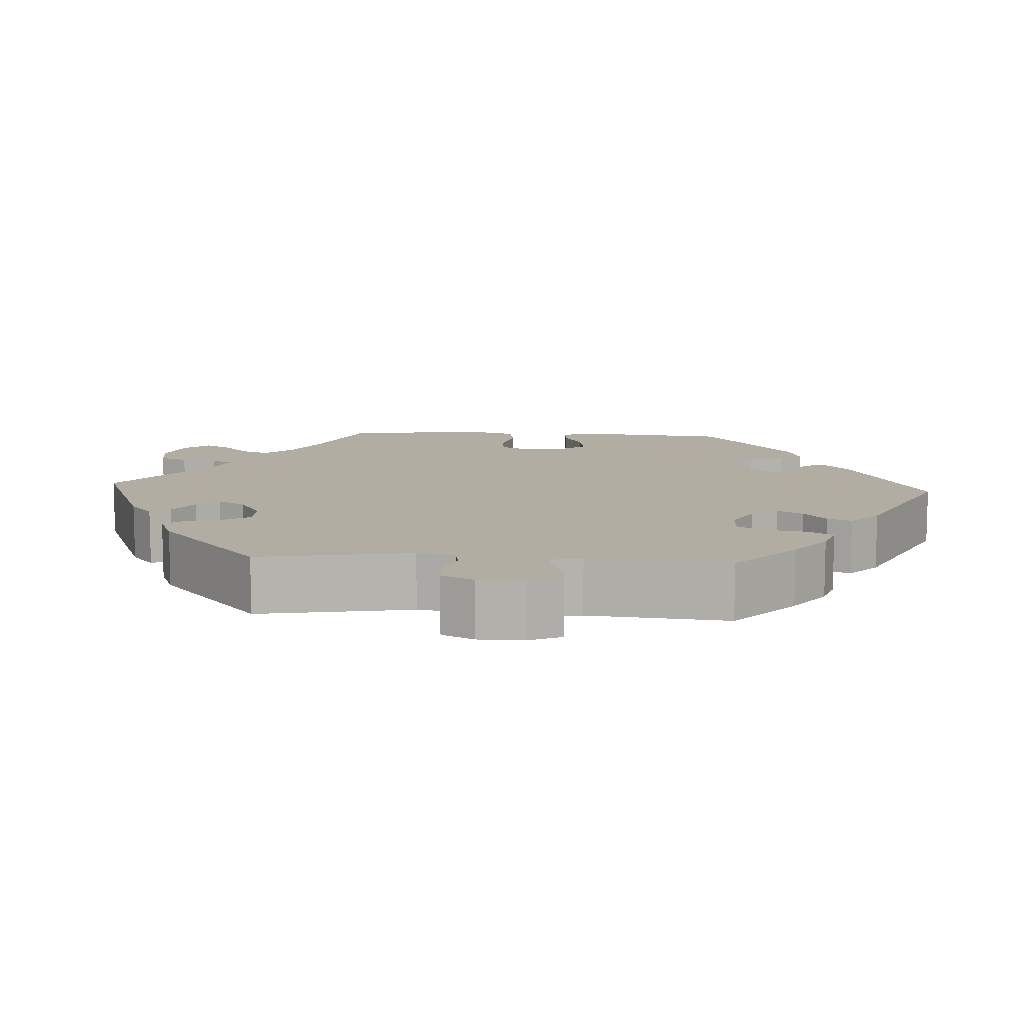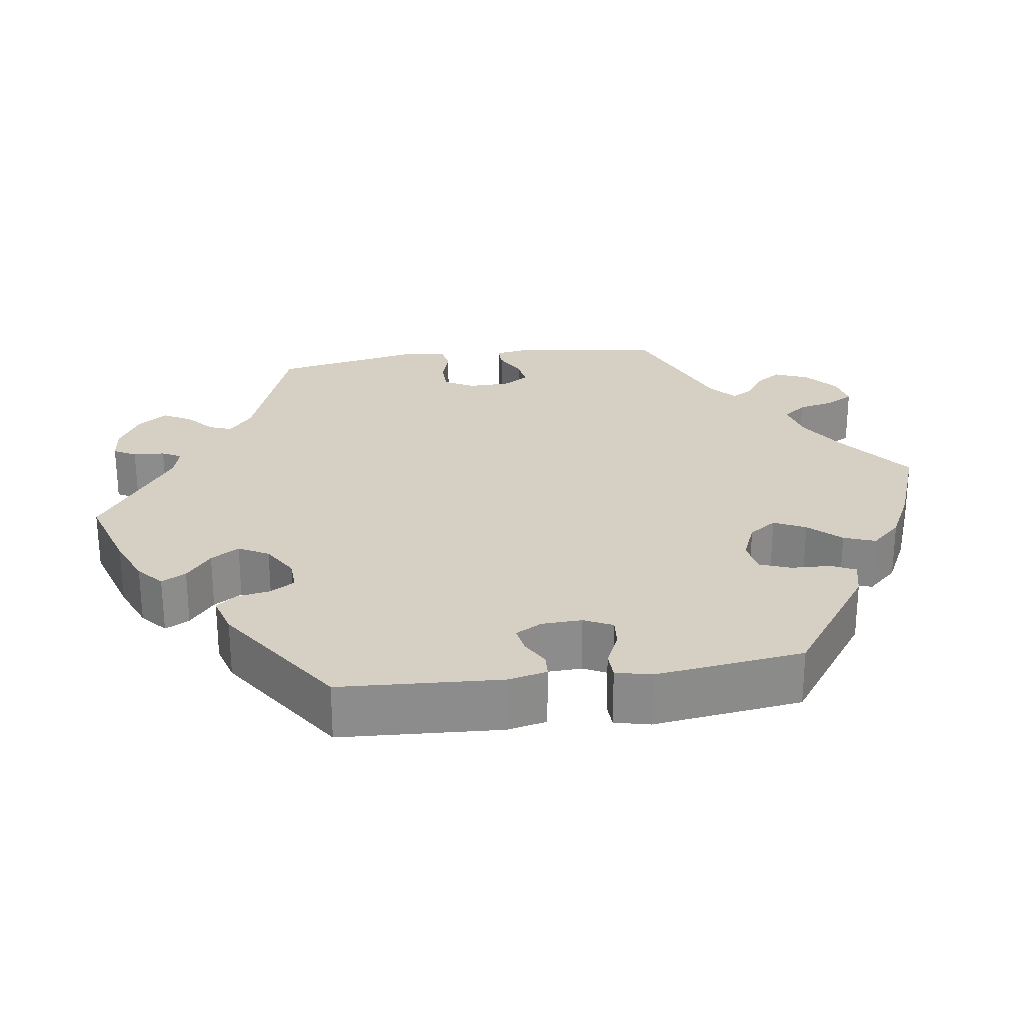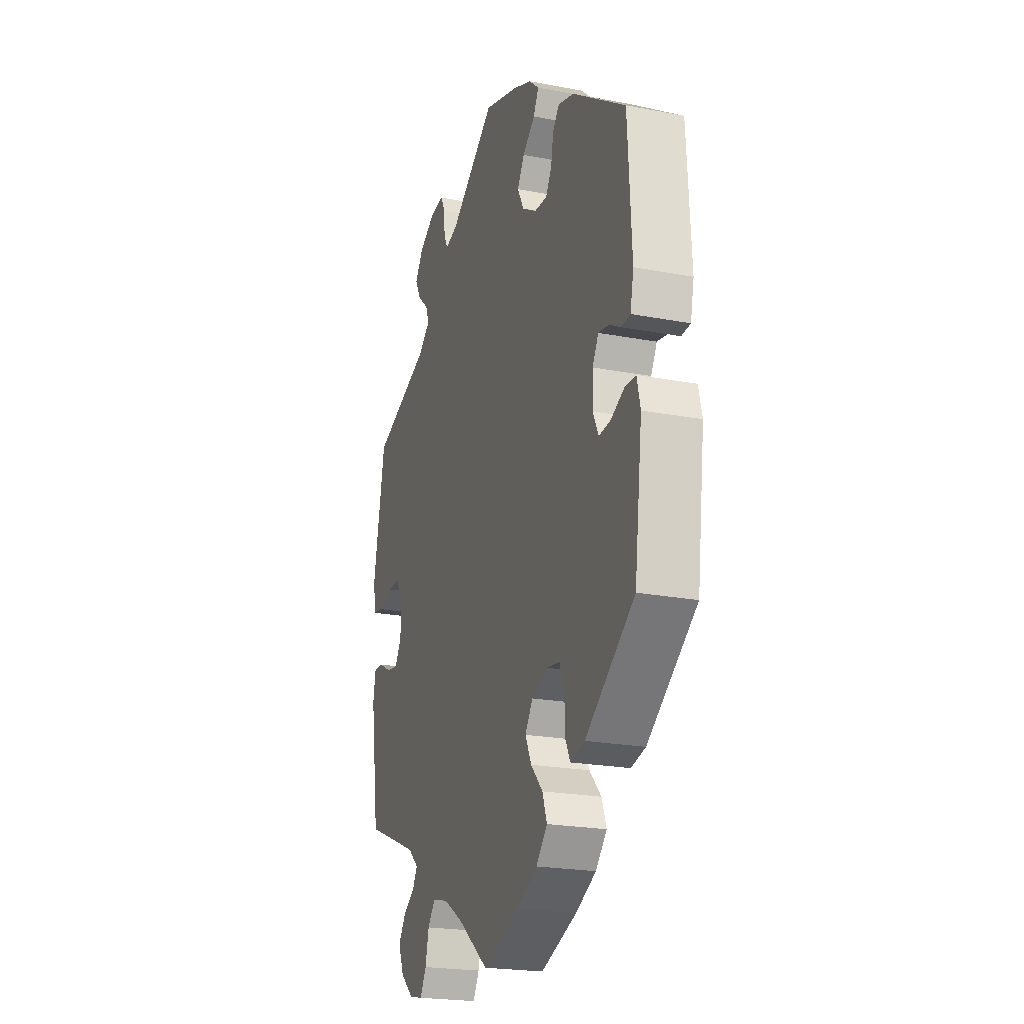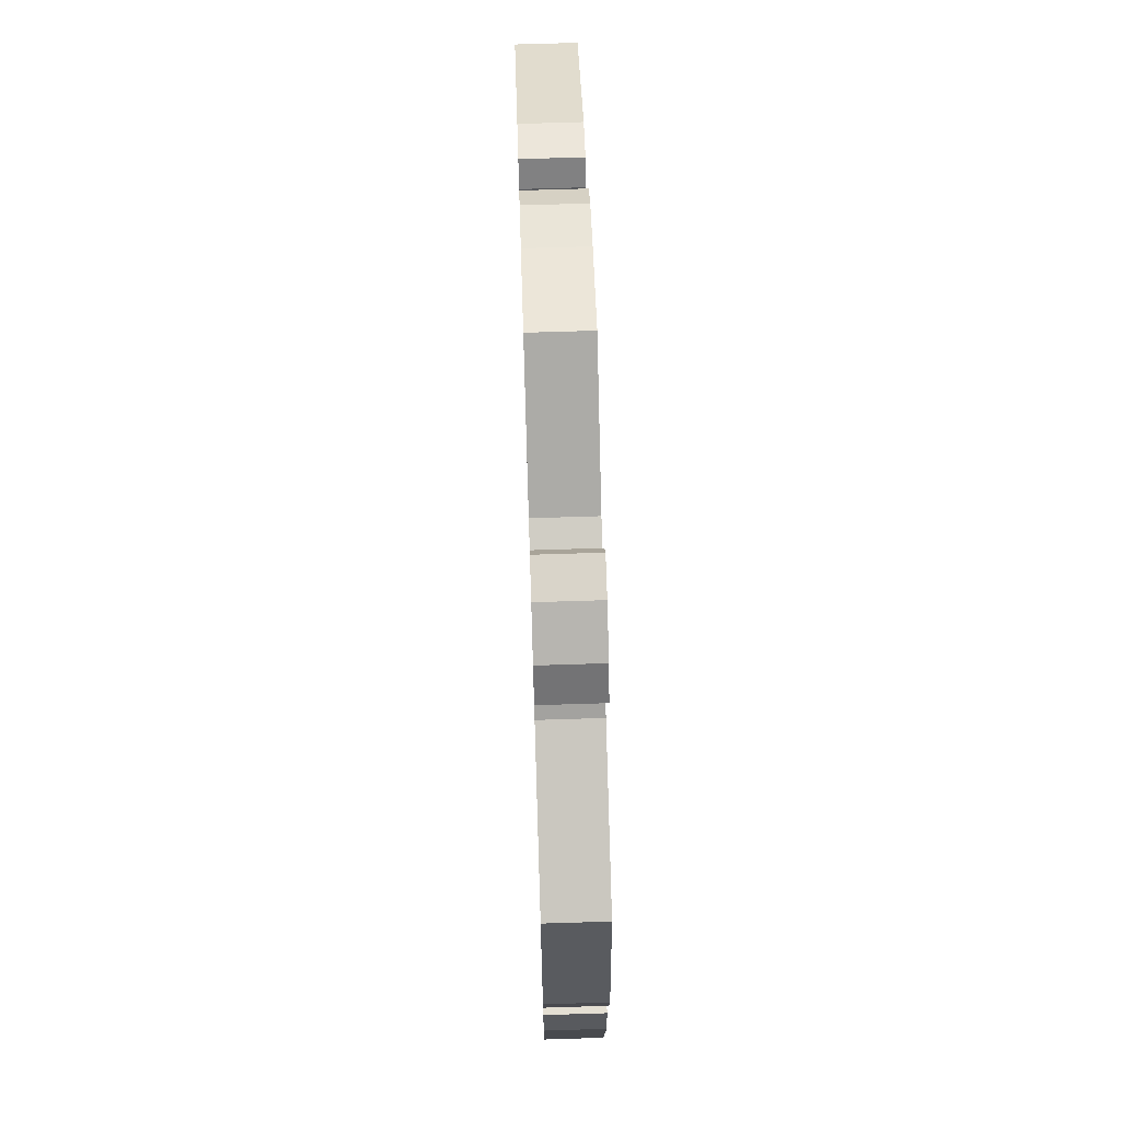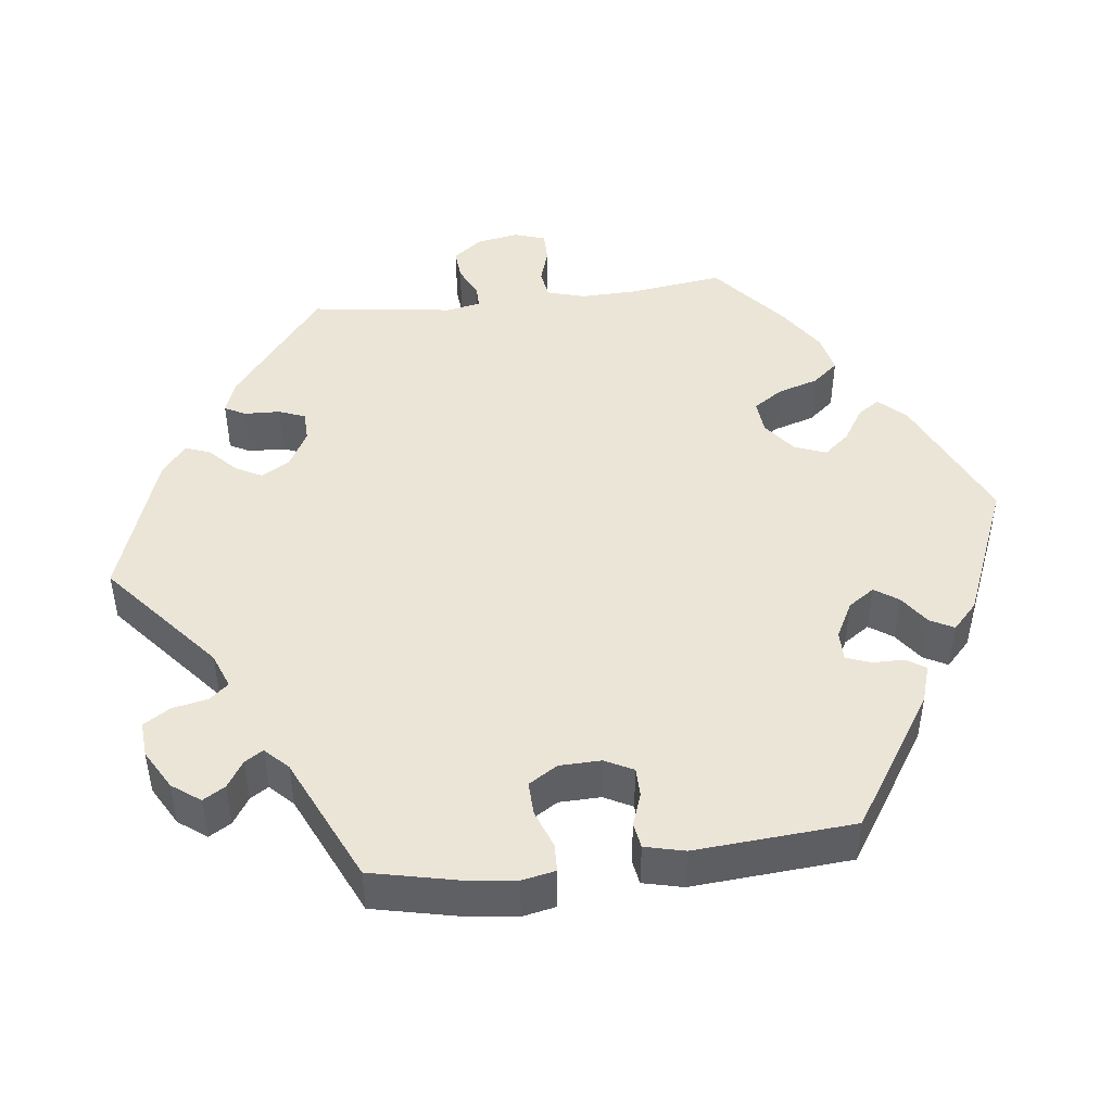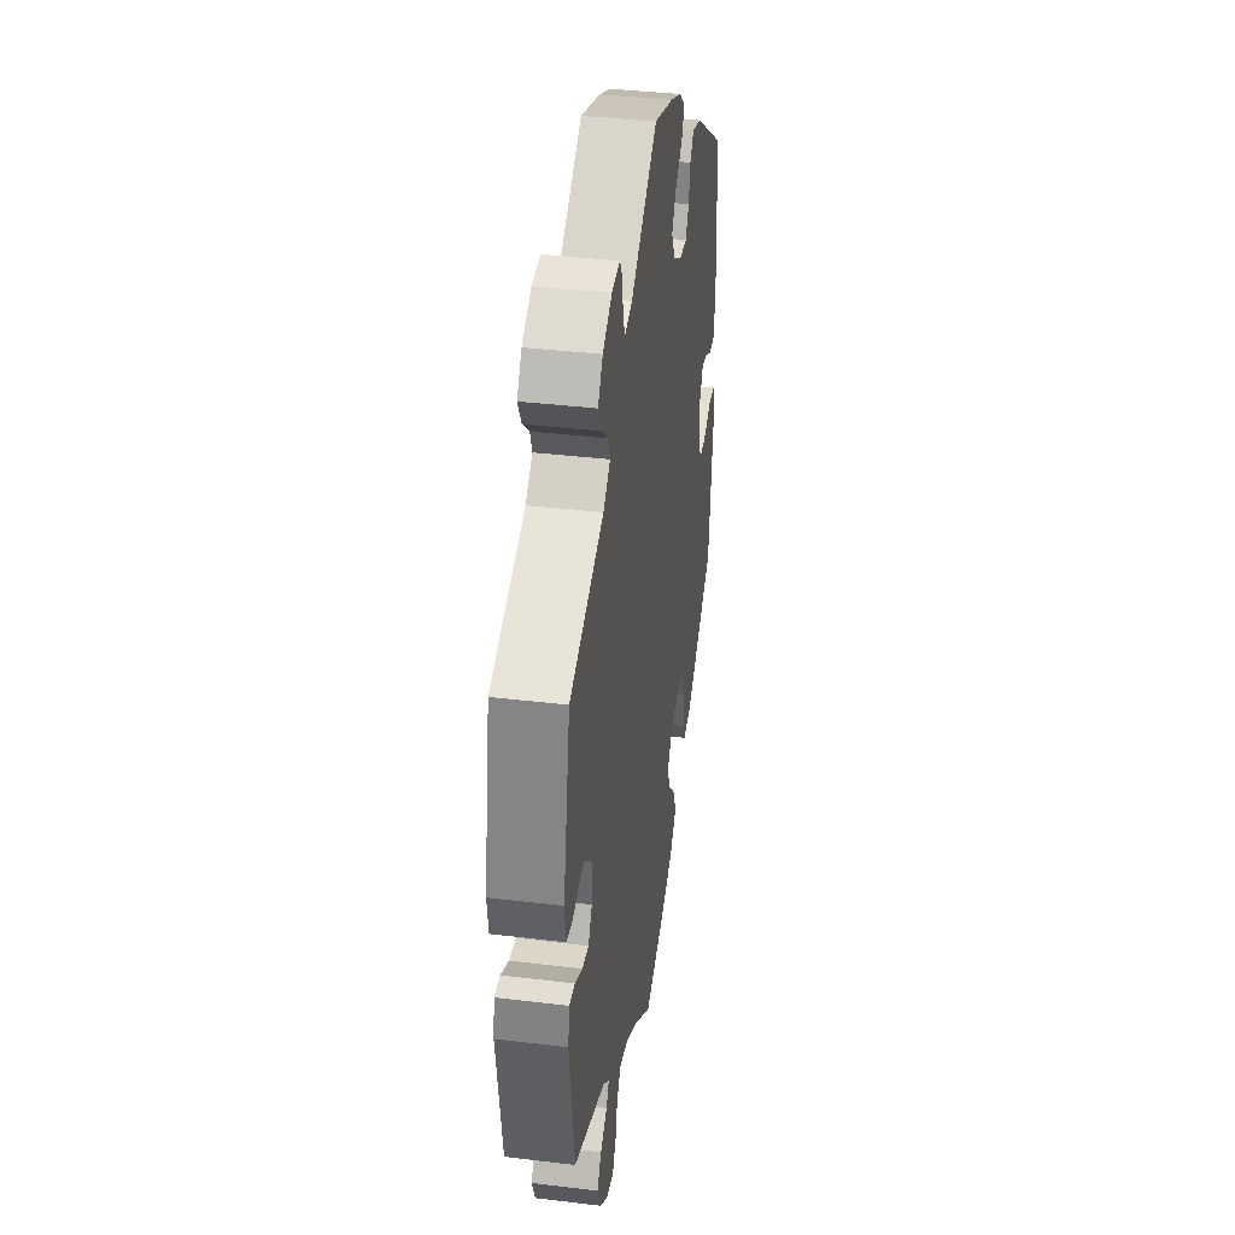
<metadata>
{"format":"obj","ext":"obj","renderer":"f3d","projection":"perspective","resolution":1024,"background":"white","views":[{"elev":10.6,"azim":-26.5,"up":"+Y"},{"elev":26.1,"azim":81.9,"up":"+Y"},{"elev":-22.1,"azim":71.6,"up":"+Z"},{"elev":68.6,"azim":-91.8,"up":"+Z"},{"elev":45.9,"azim":23.0,"up":"+Y"},{"elev":37.8,"azim":-81.2,"up":"+Z"}]}
</metadata>
<code>
v 0.107 0.07 0.544
v 0.169 0.07 0.518
v 0.202 0.07 0.489
v 0.185 0.07 0.457
v 0.145 0.07 0.424
v 0.122 0.07 0.387
v 0.143 0.07 0.348
v 0.189 0.07 0.32
v 0.23 0.07 0.318
v 0.249 0.07 0.35
v 0.257 0.07 0.394
v 0.278 0.07 0.42
v 0.329 0.07 0.405
v 0.5 0.07 0.289
v 0.512 0.07 0.08
v 0.501 0.07 0.029
v 0.472 0.07 0.027
v 0.436 0.07 0.047
v 0.402 0.07 0.053
v 0.383 0.07 0.019
v 0.381 0.07 -0.034
v 0.399 0.07 -0.071
v 0.436 0.07 -0.068
v 0.479 0.07 -0.048
v 0.514 0.07 -0.049
v 0.525 0.07 -0.095
v 0.5 0.07 -0.289
v 0.343 0.07 -0.402
v 0.297 0.07 -0.413
v 0.282 0.07 -0.382
v 0.28 0.07 -0.33
v 0.265 0.07 -0.289
v 0.222 0.07 -0.282
v 0.172 0.07 -0.303
v 0.147 0.07 -0.339
v 0.167 0.07 -0.38
v 0.205 0.07 -0.421
v 0.22 0.07 -0.462
v 0.184 0.07 -0.501
v 0.118 0.07 -0.534
v 0 0.07 -0.578
v -0.099 0.07 -0.502
v -0.161 0.07 -0.464
v -0.211 0.07 -0.452
v -0.235 0.07 -0.482
v -0.246 0.07 -0.53
v -0.266 0.07 -0.565
v -0.309 0.07 -0.556
v -0.351 0.07 -0.52
v -0.369 0.07 -0.476
v -0.346 0.07 -0.442
v -0.308 0.07 -0.416
v -0.293 0.07 -0.39
v -0.327 0.07 -0.36
v -0.501 0.07 -0.289
v -0.529 0.07 -0.097
v -0.521 0.07 -0.051
v -0.491 0.07 -0.052
v -0.449 0.07 -0.074
v -0.413 0.07 -0.079
v -0.392 0.07 -0.045
v -0.391 0.07 0.009
v -0.412 0.07 0.047
v -0.452 0.07 0.048
v -0.498 0.07 0.034
v -0.532 0.07 0.04
v -0.539 0.07 0.091
v -0.501 0.07 0.289
v -0.314 0.07 0.357
v -0.276 0.07 0.388
v -0.287 0.07 0.418
v -0.322 0.07 0.449
v -0.341 0.07 0.485
v -0.315 0.07 0.523
v -0.264 0.07 0.553
v -0.219 0.07 0.558
v -0.203 0.07 0.529
v -0.201 0.07 0.488
v -0.188 0.07 0.463
v -0.148 0.07 0.474
v -0.001 0.07 0.578
v 0.107 0 0.544
v 0.169 0 0.518
v 0.202 0 0.489
v 0.185 0 0.457
v 0.145 0 0.424
v 0.122 0 0.387
v 0.143 0 0.348
v 0.189 0 0.32
v 0.23 0 0.318
v 0.249 0 0.35
v 0.257 0 0.394
v 0.278 0 0.42
v 0.329 0 0.405
v 0.5 0 0.289
v 0.512 0 0.08
v 0.501 0 0.029
v 0.472 0 0.027
v 0.436 0 0.047
v 0.402 0 0.053
v 0.383 0 0.019
v 0.381 0 -0.034
v 0.399 0 -0.071
v 0.436 0 -0.068
v 0.479 0 -0.048
v 0.514 0 -0.049
v 0.525 0 -0.095
v 0.5 0 -0.289
v 0.343 0 -0.402
v 0.297 0 -0.413
v 0.282 0 -0.382
v 0.28 0 -0.33
v 0.265 0 -0.289
v 0.222 0 -0.282
v 0.172 0 -0.303
v 0.147 0 -0.339
v 0.167 0 -0.38
v 0.205 0 -0.421
v 0.22 0 -0.462
v 0.184 0 -0.501
v 0.118 0 -0.534
v 0 0 -0.578
v -0.099 0 -0.502
v -0.161 0 -0.464
v -0.211 0 -0.452
v -0.235 0 -0.482
v -0.246 0 -0.53
v -0.266 0 -0.565
v -0.309 0 -0.556
v -0.351 0 -0.52
v -0.369 0 -0.476
v -0.346 0 -0.442
v -0.308 0 -0.416
v -0.293 0 -0.39
v -0.327 0 -0.36
v -0.501 0 -0.289
v -0.529 0 -0.097
v -0.521 0 -0.051
v -0.491 0 -0.052
v -0.449 0 -0.074
v -0.413 0 -0.079
v -0.392 0 -0.045
v -0.391 0 0.009
v -0.412 0 0.047
v -0.452 0 0.048
v -0.498 0 0.034
v -0.532 0 0.04
v -0.539 0 0.091
v -0.501 0 0.289
v -0.314 0 0.357
v -0.276 0 0.388
v -0.287 0 0.418
v -0.322 0 0.449
v -0.341 0 0.485
v -0.315 0 0.523
v -0.264 0 0.553
v -0.219 0 0.558
v -0.203 0 0.529
v -0.201 0 0.488
v -0.188 0 0.463
v -0.148 0 0.474
v -0.001 0 0.578
f 80 81 1 2
f 79 80 2 3
f 75 76 77 78
f 75 78 79
f 74 75 79
f 71 72 73 74
f 70 71 74 79
f 66 67 68 69
f 64 65 66 69
f 63 64 69 70
f 62 63 70 79
f 56 57 58 59
f 54 55 56 59
f 53 54 59 60
f 49 50 51 52
f 49 52 53
f 48 49 53
f 45 46 47 48
f 44 45 48 53
f 43 44 53 60
f 39 40 41 42
f 36 37 38 39
f 35 36 39 42
f 34 35 42 43
f 28 29 30 31
f 28 31 32
f 27 28 32
f 26 27 32 33
f 23 24 25 26
f 22 23 26 33
f 15 16 17 18
f 15 18 19
f 14 15 19
f 13 14 19 20
f 10 11 12 13
f 9 10 13 20
f 79 3 4 5
f 61 62 79 5
f 34 43 60 61
f 21 22 33 34
f 8 9 20 21
f 7 8 21 34
f 6 7 34 61
f 5 6 61
f 83 82 162 161
f 84 83 161 160
f 159 158 157 156
f 160 159 156
f 160 156 155
f 155 154 153 152
f 160 155 152 151
f 150 149 148 147
f 150 147 146 145
f 151 150 145 144
f 160 151 144 143
f 140 139 138 137
f 140 137 136 135
f 141 140 135 134
f 133 132 131 130
f 134 133 130
f 134 130 129
f 129 128 127 126
f 134 129 126 125
f 141 134 125 124
f 123 122 121 120
f 120 119 118 117
f 123 120 117 116
f 124 123 116 115
f 112 111 110 109
f 113 112 109
f 113 109 108
f 114 113 108 107
f 107 106 105 104
f 114 107 104 103
f 99 98 97 96
f 100 99 96
f 100 96 95
f 101 100 95 94
f 94 93 92 91
f 101 94 91 90
f 86 85 84 160
f 86 160 143 142
f 142 141 124 115
f 115 114 103 102
f 102 101 90 89
f 115 102 89 88
f 142 115 88 87
f 142 87 86
f 1 82 83 2
f 2 83 84 3
f 3 84 85 4
f 4 85 86 5
f 5 86 87 6
f 6 87 88 7
f 7 88 89 8
f 8 89 90 9
f 9 90 91 10
f 10 91 92 11
f 11 92 93 12
f 12 93 94 13
f 13 94 95 14
f 14 95 96 15
f 15 96 97 16
f 16 97 98 17
f 17 98 99 18
f 18 99 100 19
f 19 100 101 20
f 20 101 102 21
f 21 102 103 22
f 22 103 104 23
f 23 104 105 24
f 24 105 106 25
f 25 106 107 26
f 26 107 108 27
f 27 108 109 28
f 28 109 110 29
f 29 110 111 30
f 30 111 112 31
f 31 112 113 32
f 32 113 114 33
f 33 114 115 34
f 34 115 116 35
f 35 116 117 36
f 36 117 118 37
f 37 118 119 38
f 38 119 120 39
f 39 120 121 40
f 40 121 122 41
f 41 122 123 42
f 42 123 124 43
f 43 124 125 44
f 44 125 126 45
f 45 126 127 46
f 46 127 128 47
f 47 128 129 48
f 48 129 130 49
f 49 130 131 50
f 50 131 132 51
f 51 132 133 52
f 52 133 134 53
f 53 134 135 54
f 54 135 136 55
f 55 136 137 56
f 56 137 138 57
f 57 138 139 58
f 58 139 140 59
f 59 140 141 60
f 60 141 142 61
f 61 142 143 62
f 62 143 144 63
f 63 144 145 64
f 64 145 146 65
f 65 146 147 66
f 66 147 148 67
f 67 148 149 68
f 68 149 150 69
f 69 150 151 70
f 70 151 152 71
f 71 152 153 72
f 72 153 154 73
f 73 154 155 74
f 74 155 156 75
f 75 156 157 76
f 76 157 158 77
f 77 158 159 78
f 78 159 160 79
f 79 160 161 80
f 80 161 162 81
f 81 162 82 1

</code>
